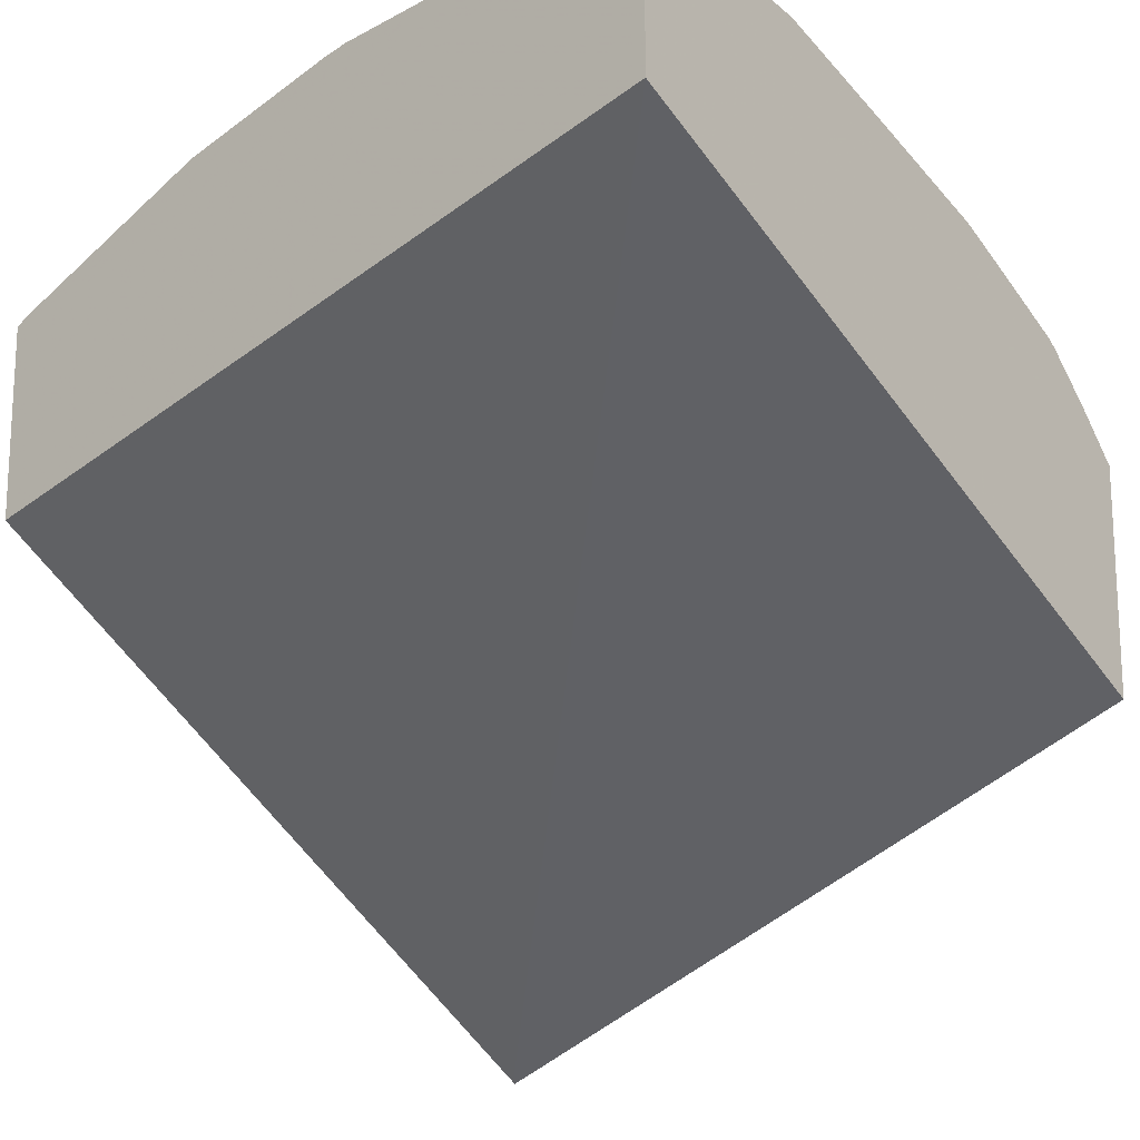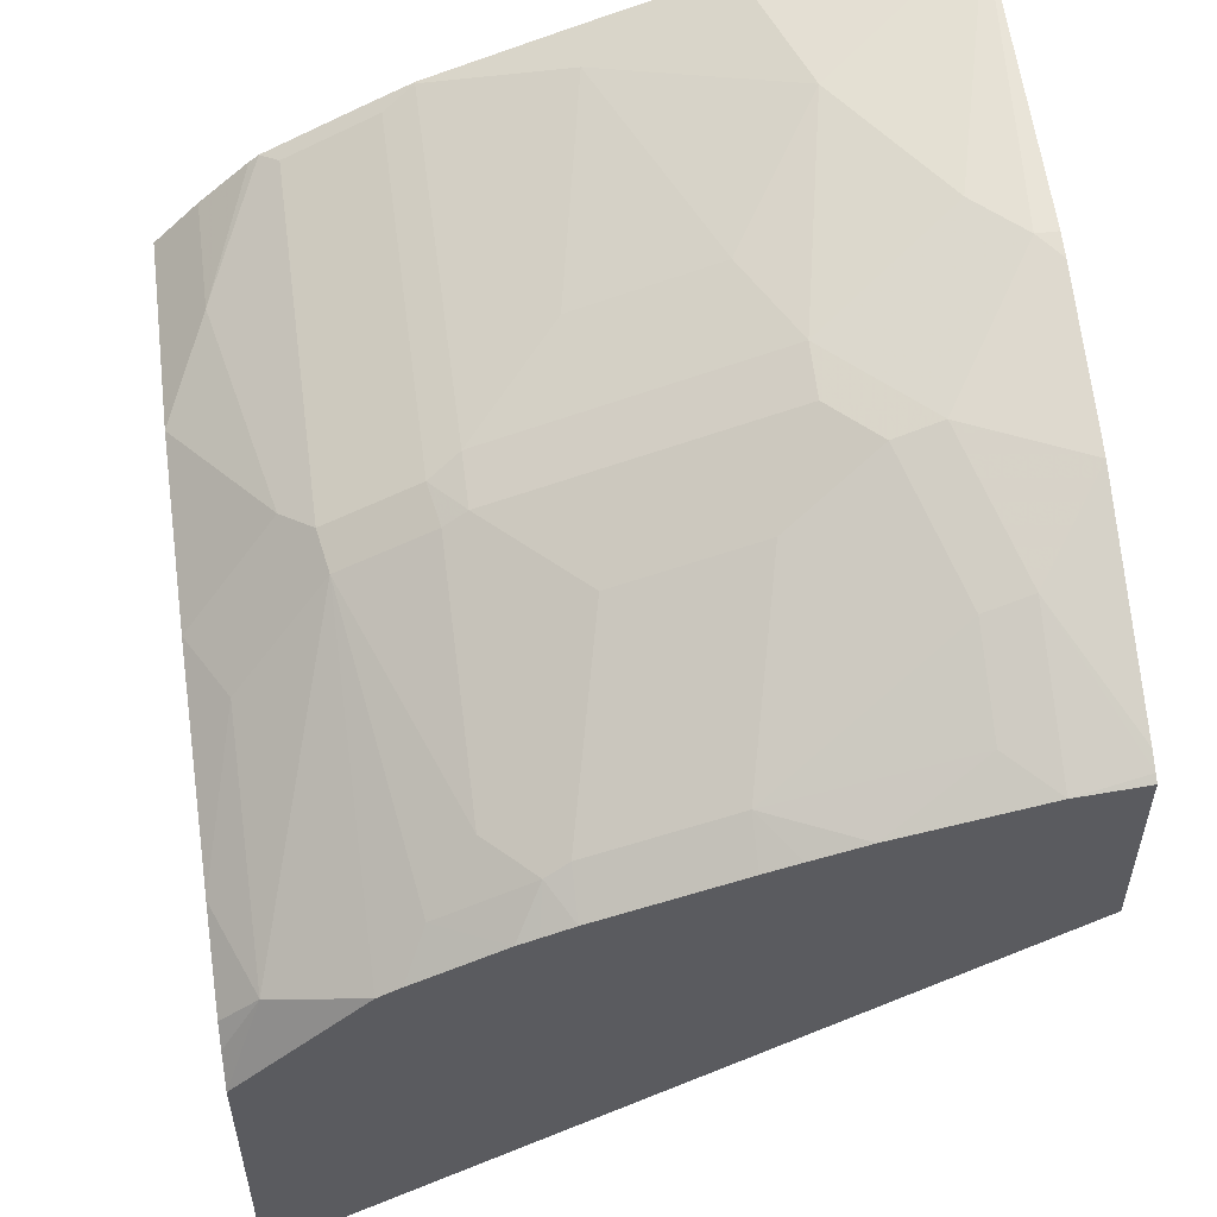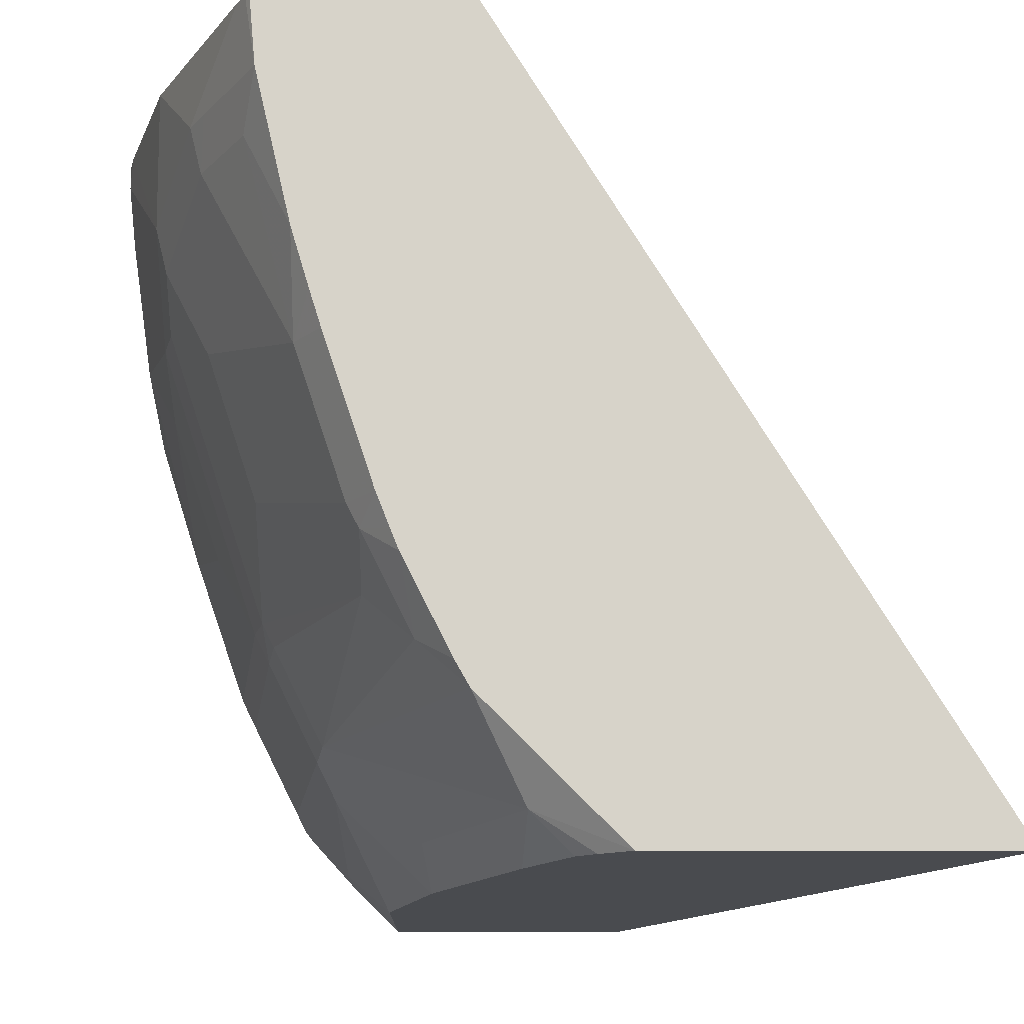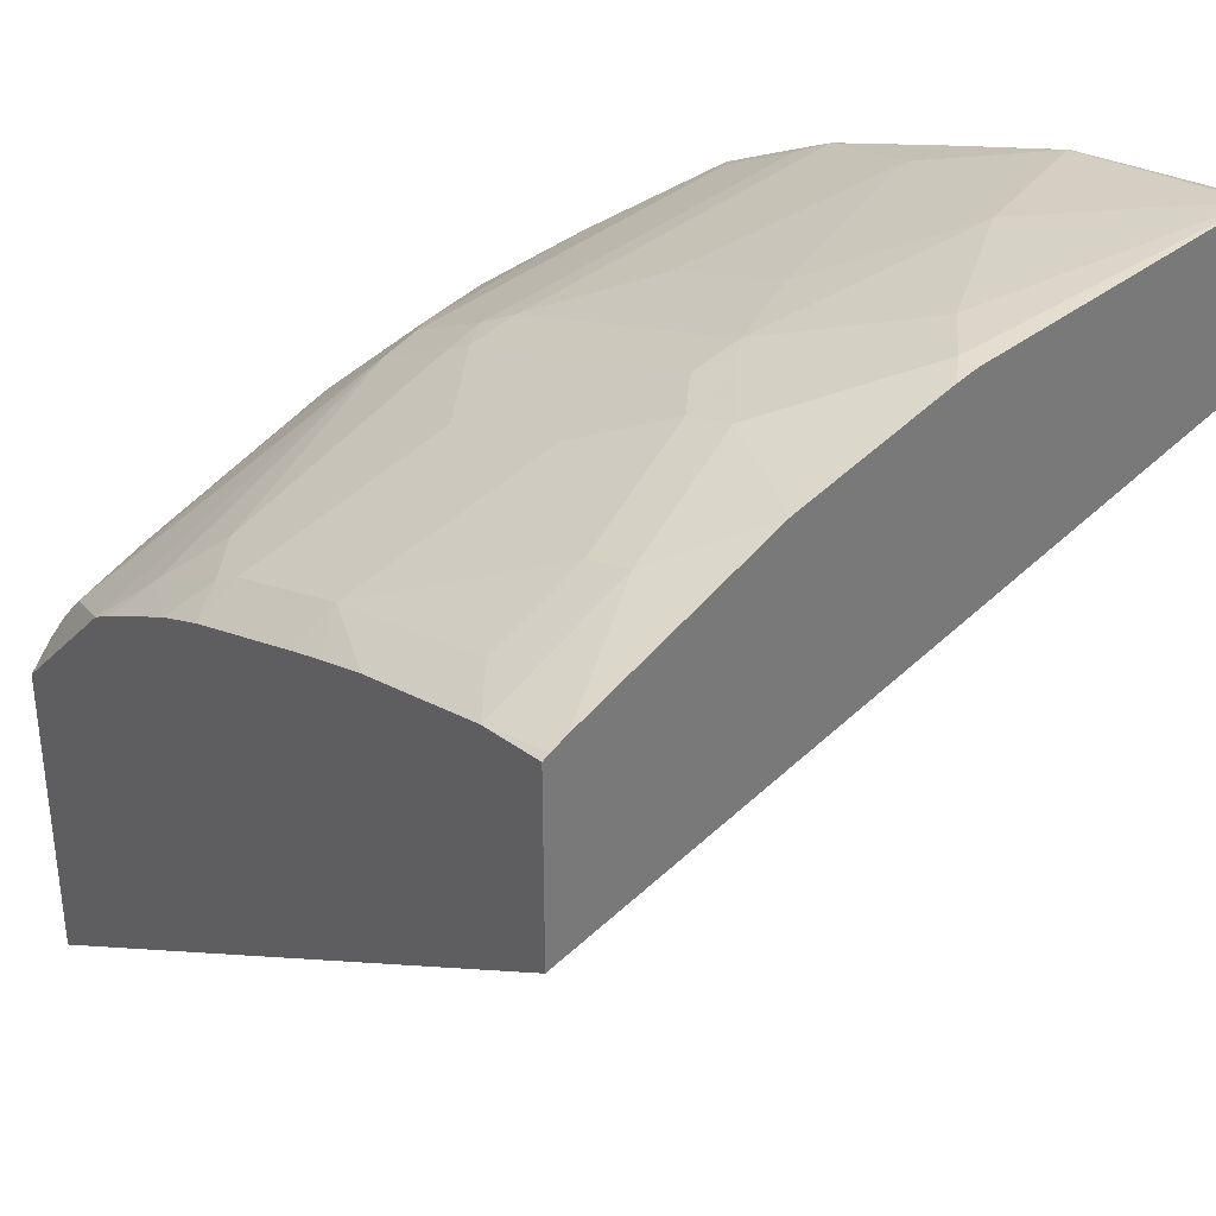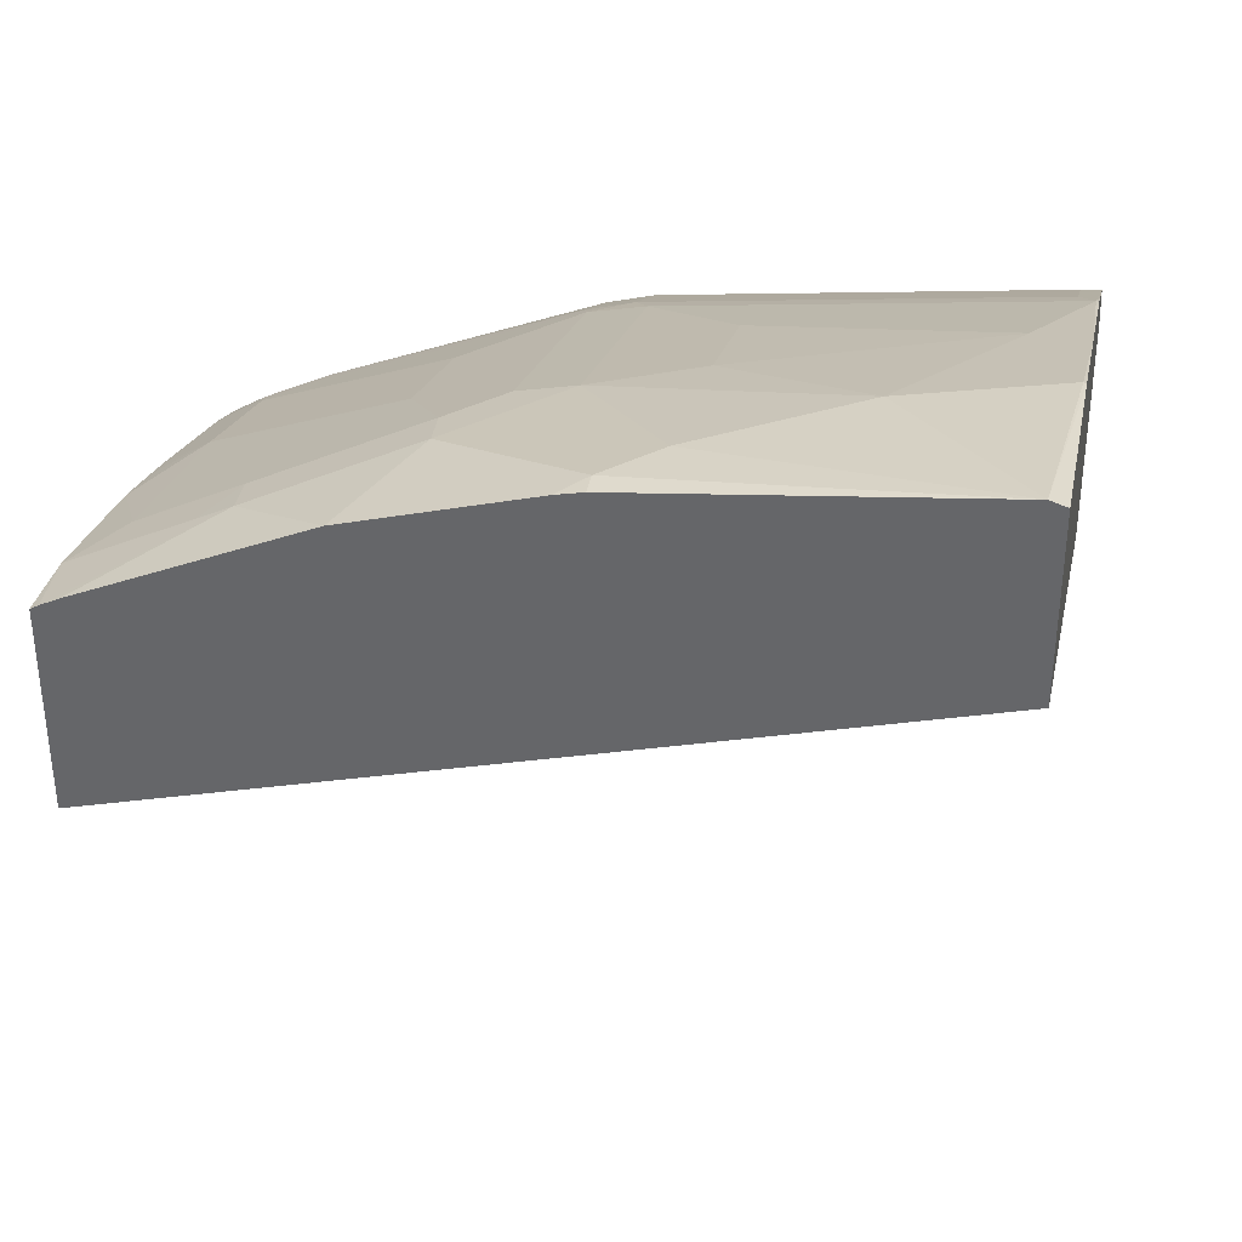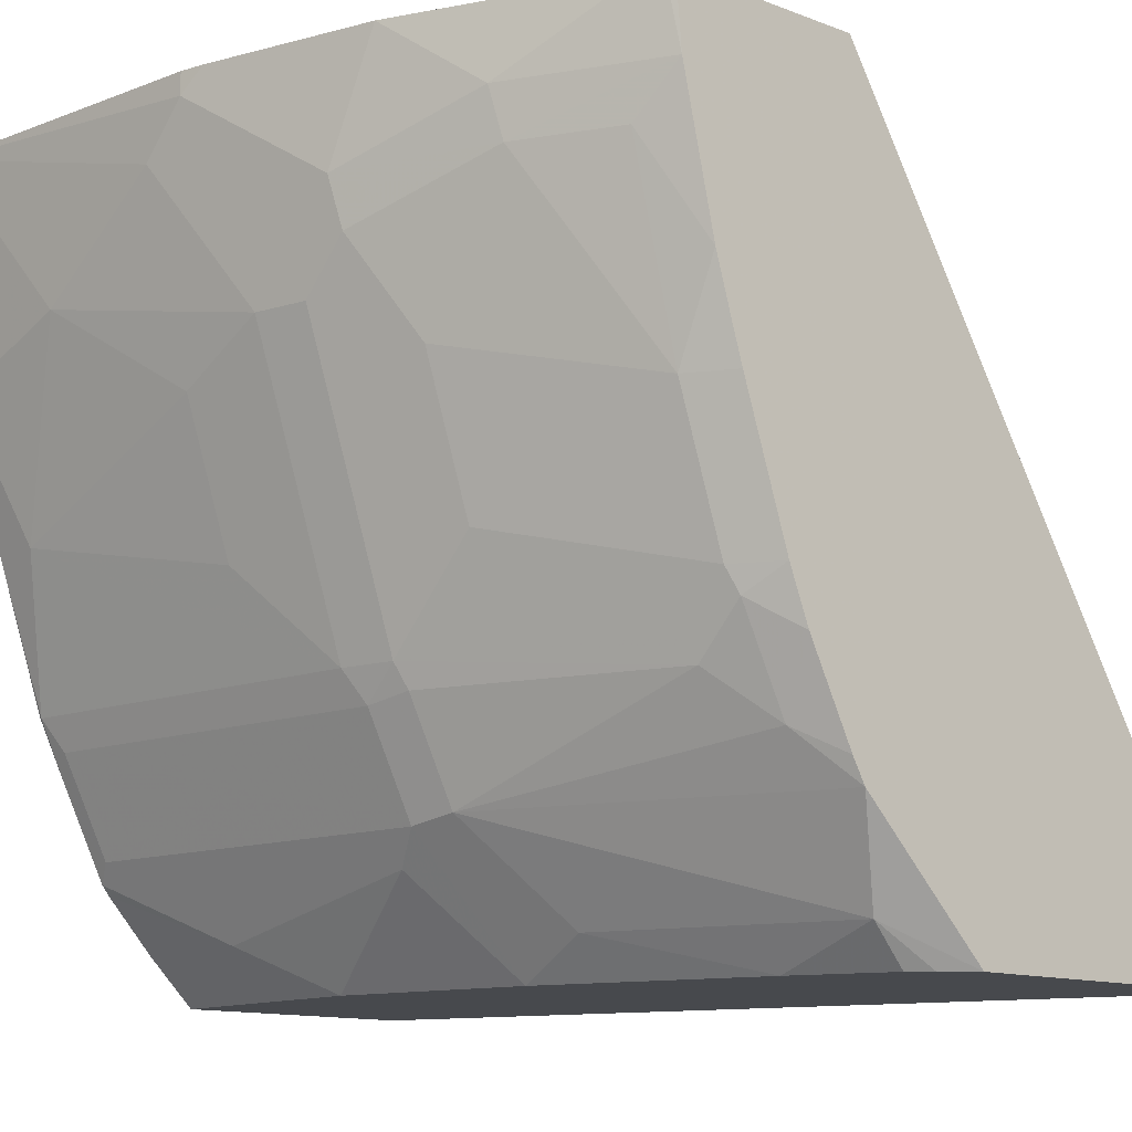
<metadata>
{"format":"obj","ext":"obj","renderer":"f3d","projection":"perspective","resolution":1024,"background":"white","views":[{"elev":-17.1,"azim":-140.9,"up":"+Z"},{"elev":54.6,"azim":82.4,"up":"+Z"},{"elev":-13.7,"azim":89.9,"up":"+Y"},{"elev":34.1,"azim":139.4,"up":"+Z"},{"elev":36.5,"azim":-169.1,"up":"+Z"},{"elev":-12.4,"azim":48.1,"up":"+Y"}]}
</metadata>
<code>
v -0.001098 -0.4644 0.7028
v -0.001098 -0.5522 0.6903
v 0.005336 -0.4644 0.7049
v -0.001098 -0.4644 0.6313
v 2.089e-05 -0.5524 0.6905
v -0.001098 -0.6116 0.6708
v 0.0592 -0.5327 0.6905
v 0.1184 -0.4932 0.6905
v 0.1381 -0.4735 0.6905
v 0.1381 -0.4644 0.6905
v 0.3164 -0.4644 0.5421
v 0.3164 -0.7743 0.3519
v 0.3126 -0.7755 0.3528
v -0.001098 -0.7755 0.4803
v 0.01976 -0.6116 0.6708
v -0.001098 -0.6705 0.6508
v 2.089e-05 -0.6708 0.651
v 0.1184 -0.5721 0.6708
v 0.1578 -0.5524 0.6708
v 0.1483 -0.4644 0.6882
v 0.1973 -0.513 0.6708
v 0.3164 -0.4644 0.6236
v 0.3164 -0.7755 0.3513
v -0.001098 -0.7755 0.5789
v 0.1578 -0.6708 0.6313
v 0.1184 -0.6313 0.651
v -0.001098 -0.6916 0.6406
v -0.001098 -0.708 0.6324
v 0.006579 -0.6839 0.6444
v 0.1578 -0.6116 0.651
v 0.18 -0.5524 0.6658
v 0.2183 -0.4644 0.6681
v 0.1997 -0.5327 0.6658
v 0.2589 -0.513 0.6461
v 0.2564 -0.4932 0.651
v 0.3132 -0.4644 0.6255
v 0.3164 -0.4932 0.621
v 0.3164 -0.7755 0.4871
v -0.001098 -0.7562 0.5984
v 0.09255 -0.7755 0.5789
v 0.18 -0.6708 0.6264
v 0.1644 -0.6839 0.6247
v 0.006579 -0.7234 0.6247
v -0.001098 -0.7311 0.6209
v 0.0855 -0.7036 0.6247
v 0.18 -0.6116 0.6461
v 0.3061 -0.4644 0.629
v 0.2195 -0.5721 0.6461
v 0.2984 -0.513 0.6264
v 0.2696 -0.4932 0.6444
v 0.2984 -0.5919 0.6066
v 0.3164 -0.5539 0.607
v 0.3164 -0.7595 0.5031
v 0.3009 -0.7595 0.5228
v 0.3065 -0.7755 0.4993
v 0.05261 -0.7562 0.5984
v -0.001098 -0.735 0.6178
v 0.1714 -0.7755 0.5592
v 0.1513 -0.7365 0.5984
v 0.2195 -0.6313 0.6264
v 0.1825 -0.6806 0.6214
v 0.2811 -0.6806 0.582
v 0.2786 -0.6708 0.5869
v 0.2984 -0.651 0.5869
v 0.1644 -0.7234 0.605
v 0.3164 -0.5919 0.5955
v 0.3164 -0.5771 0.6001
v 0.3164 -0.7398 0.5228
v 0.2022 -0.7595 0.5622
v 0.2605 -0.7755 0.5247
v 0.299 -0.7755 0.5069
v 0.3164 -0.7201 0.5425
v 0.1825 -0.7201 0.6017
v 0.3009 -0.6609 0.582
v 0.3009 -0.7004 0.5622
v 0.3164 -0.651 0.5757
v 0.3164 -0.7102 0.5481
v 0.3164 -0.6725 0.5672
v 0.3164 -0.664 0.5706
f 34 48 51
f 34 51 49
f 35 50 36
f 35 36 47
f 36 50 37
f 37 49 52
f 38 53 54
f 41 63 64
f 39 56 57
f 40 58 59
f 40 59 56
f 41 60 46
f 41 42 61
f 41 61 62
f 41 62 63
f 38 54 55
f 34 50 35
f 28 44 43
f 34 49 37
f 41 64 60
f 21 35 32
f 22 36 37
f 24 40 56
f 24 56 39
f 25 41 46
f 25 46 30
f 34 37 50
f 25 30 26
f 28 43 29
f 29 43 45
f 29 45 42
f 31 46 33
f 32 35 47
f 33 46 48
f 33 48 34
f 25 42 41
f 42 45 65
f 54 72 73
f 42 73 61
f 58 69 73
f 58 73 65
f 58 65 59
f 61 73 62
f 62 74 64
f 62 64 63
f 62 73 75
f 58 70 69
f 62 75 74
f 72 77 75
f 72 75 73
f 74 75 78
f 74 78 79
f 74 79 76
f 75 77 78
f 21 34 35
f 64 74 76
f 42 65 73
f 56 59 65
f 54 68 72
f 43 44 56
f 43 56 65
f 43 65 45
f 44 57 56
f 46 60 48
f 48 60 51
f 49 51 52
f 54 73 69
f 51 64 76
f 51 66 67
f 51 67 52
f 51 60 64
f 53 68 54
f 54 69 70
f 54 70 71
f 54 71 55
f 51 76 66
f 21 33 34
f 1 28 27
f 20 21 32
f 3 5 7
f 3 7 8
f 3 8 9
f 3 9 10
f 4 11 12
f 4 12 13
f 4 13 14
f 5 6 15
f 5 15 7
f 6 16 17
f 6 17 15
f 7 15 18
f 7 18 19
f 7 19 8
f 8 19 9
f 2 6 5
f 2 5 3
f 1 6 2
f 1 16 6
f 1 3 10
f 1 10 20
f 1 20 32
f 1 32 47
f 1 47 36
f 1 36 22
f 1 22 11
f 9 20 10
f 1 11 4
f 1 14 24
f 1 24 39
f 1 39 57
f 1 57 44
f 1 44 28
f 21 31 33
f 1 27 16
f 1 4 14
f 9 19 21
f 1 2 3
f 11 22 37
f 13 40 24
f 13 24 14
f 15 17 25
f 15 25 26
f 15 26 18
f 17 27 28
f 17 28 29
f 17 29 42
f 17 42 25
f 18 26 30
f 18 30 19
f 19 31 21
f 19 30 46
f 19 46 31
f 9 21 20
f 13 58 40
f 13 70 58
f 16 27 17
f 13 55 71
f 13 71 70
f 11 52 67
f 11 67 66
f 11 66 76
f 11 76 79
f 11 78 77
f 11 77 72
f 11 72 68
f 11 79 78
f 11 37 52
f 11 53 38
f 11 38 23
f 11 23 12
f 12 23 13
f 13 23 38
f 13 38 55
f 11 68 53

</code>
